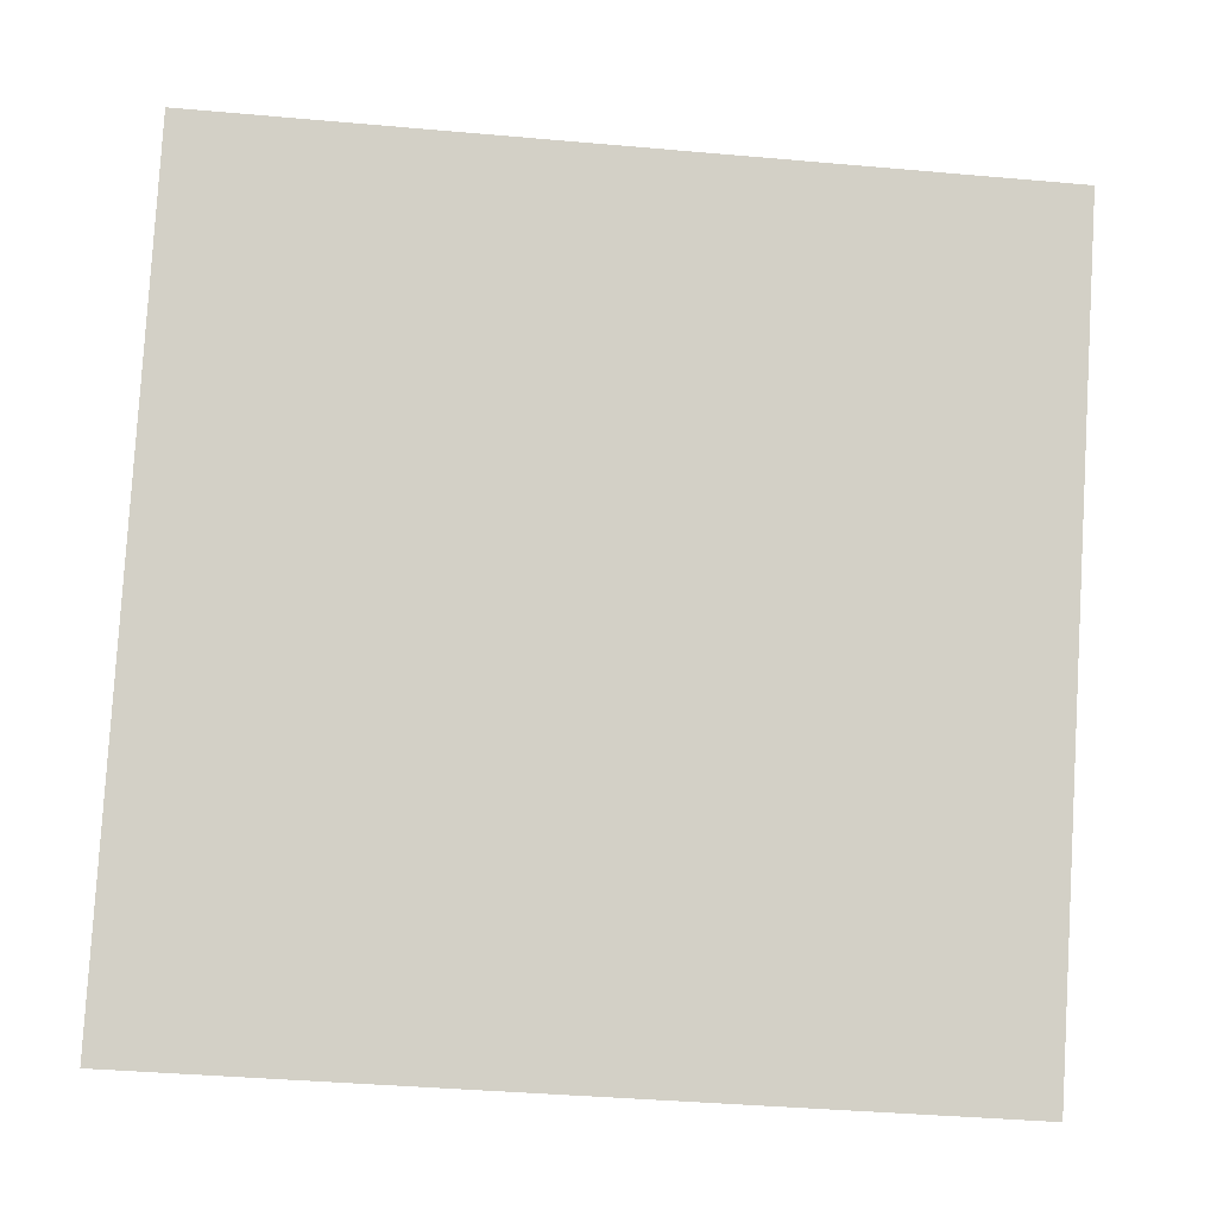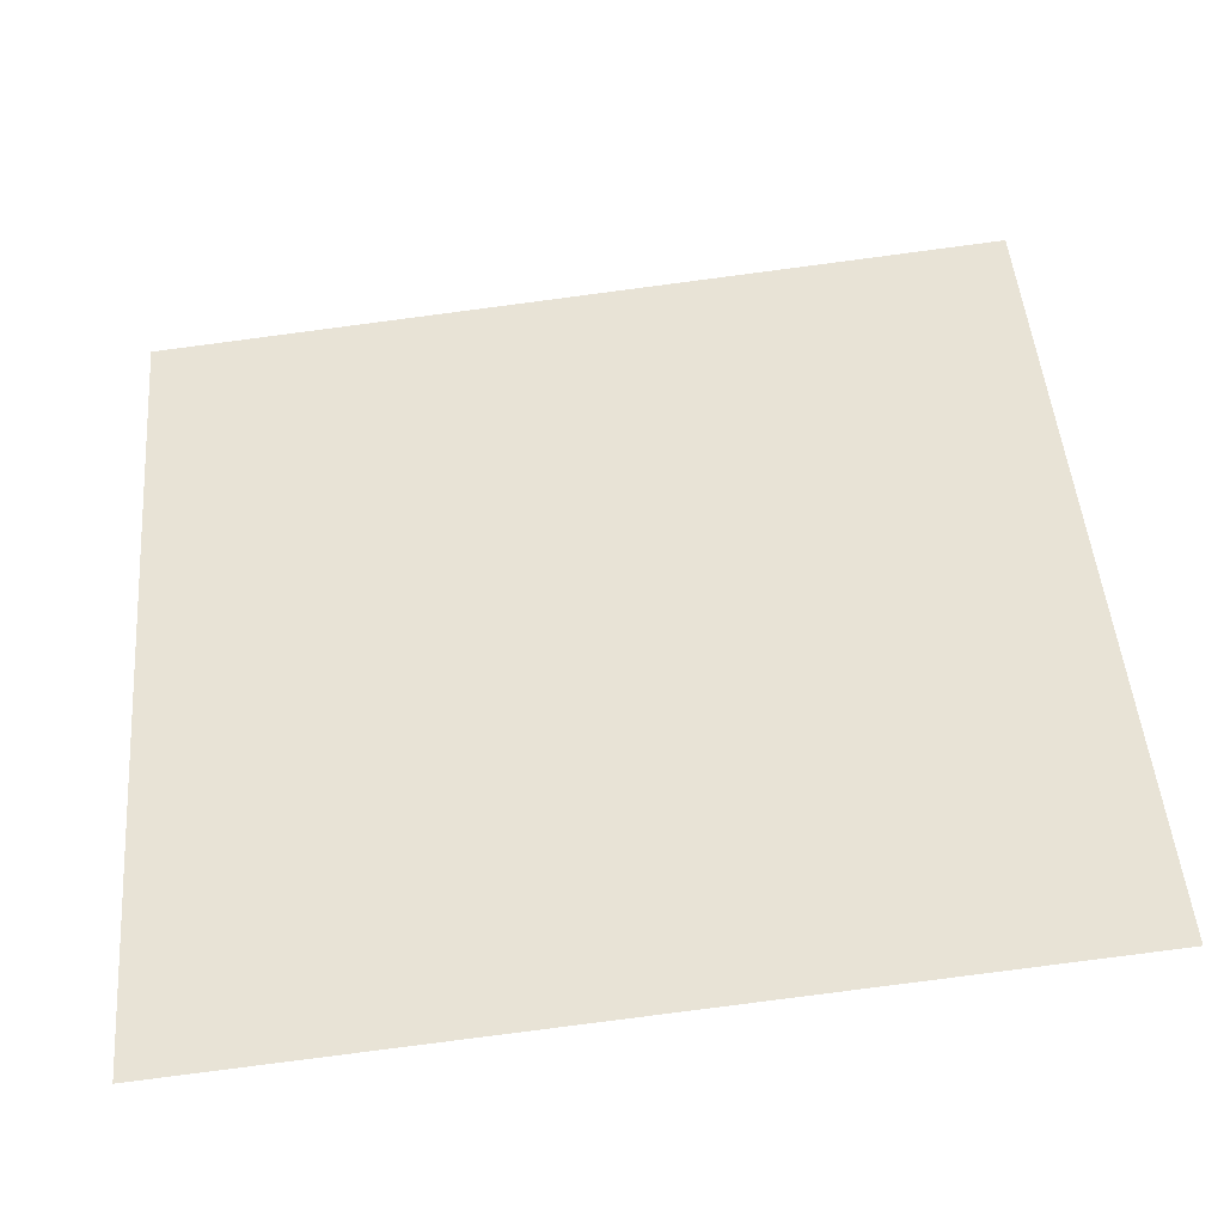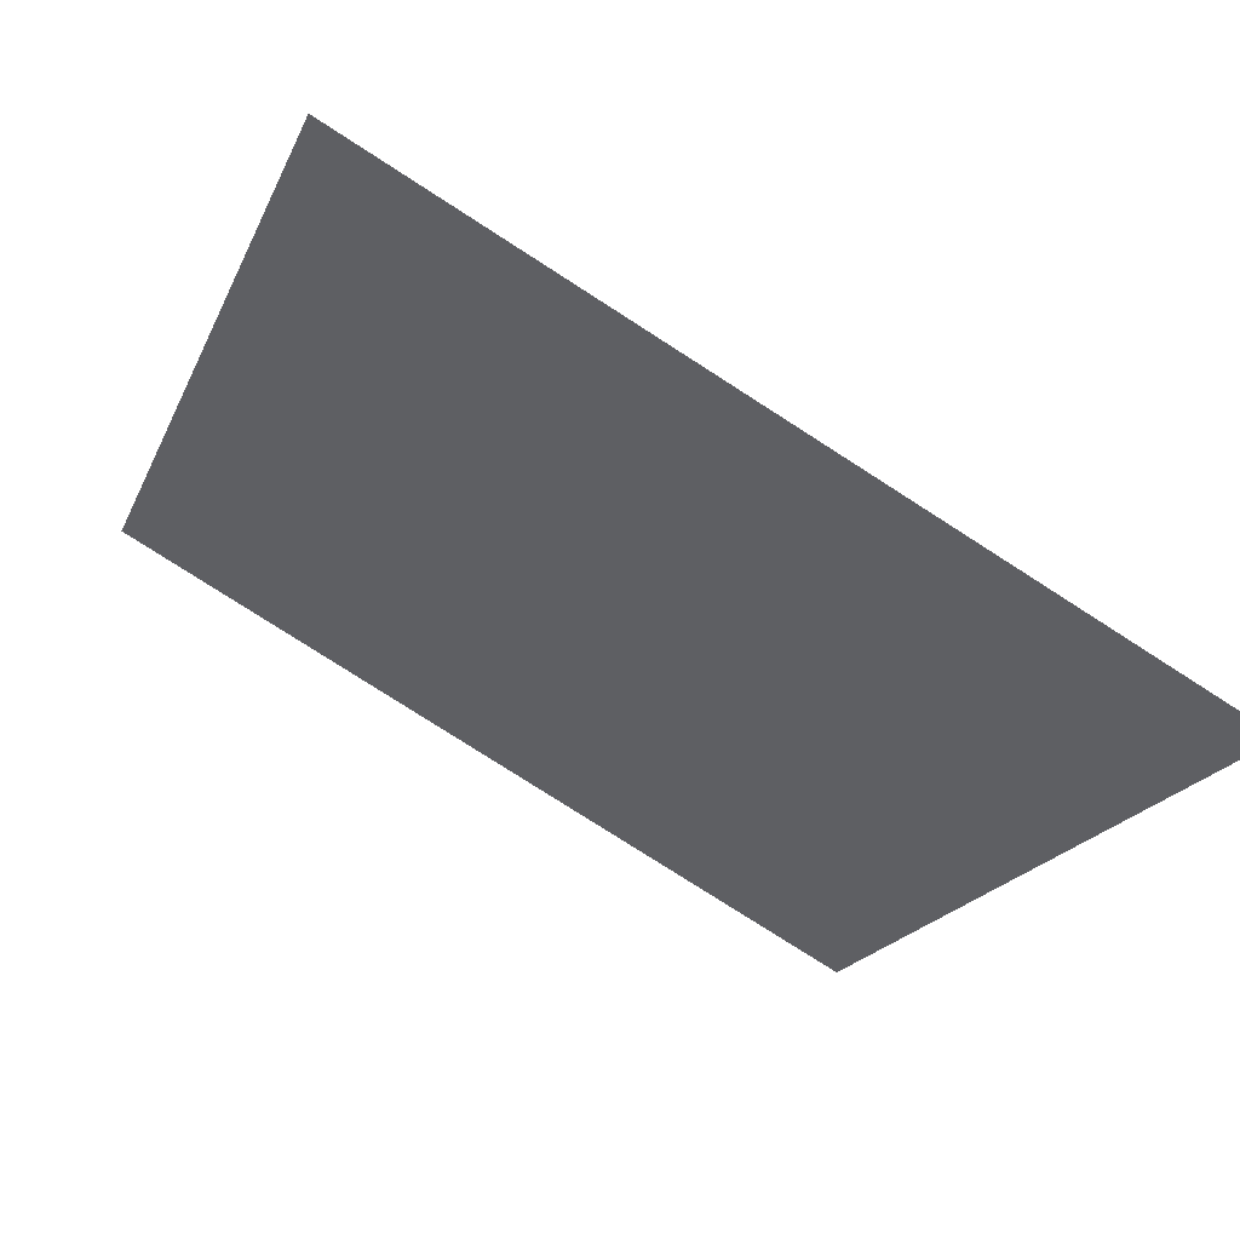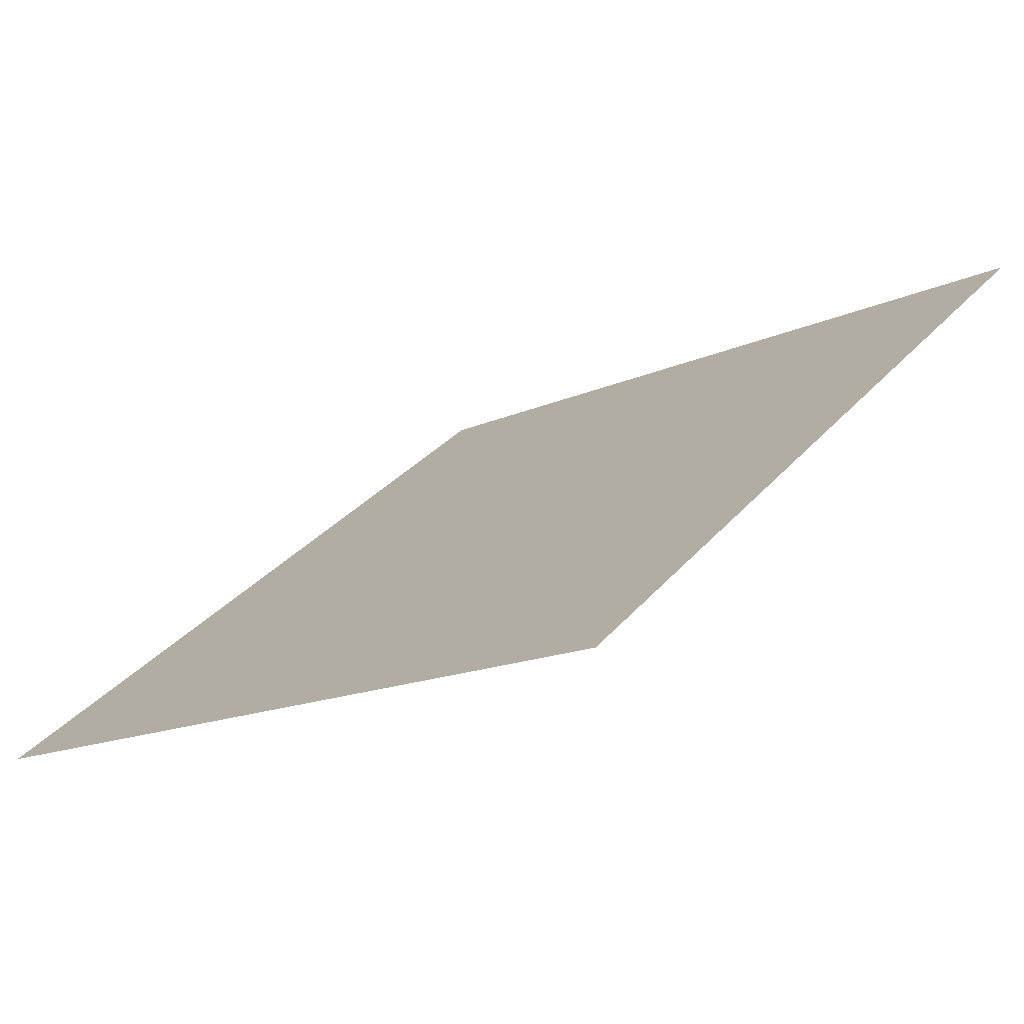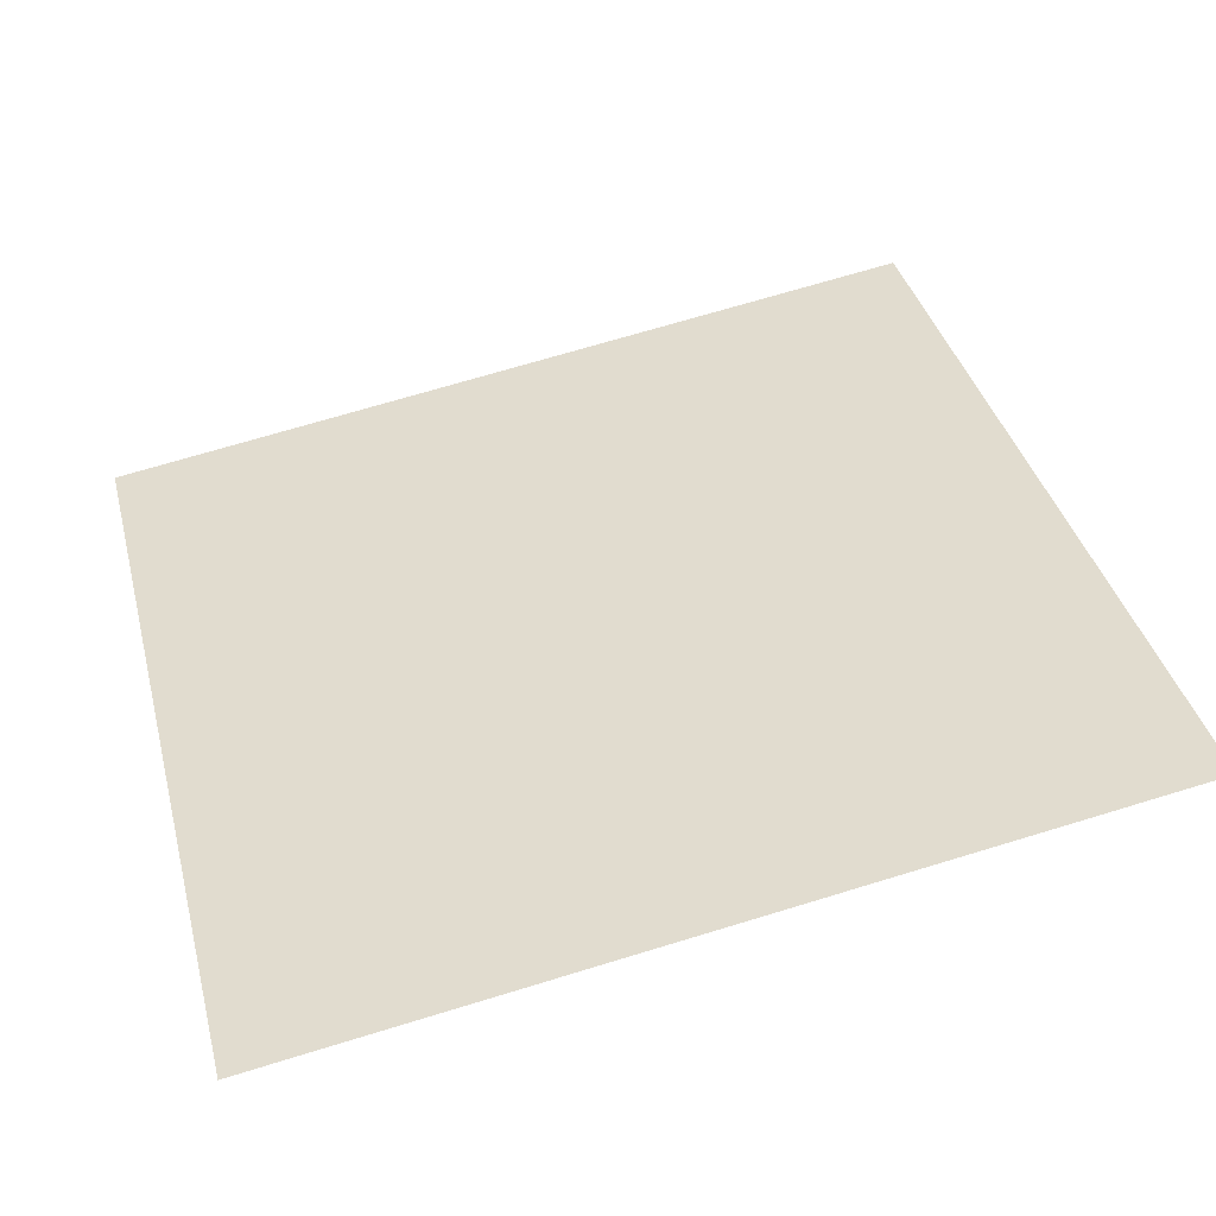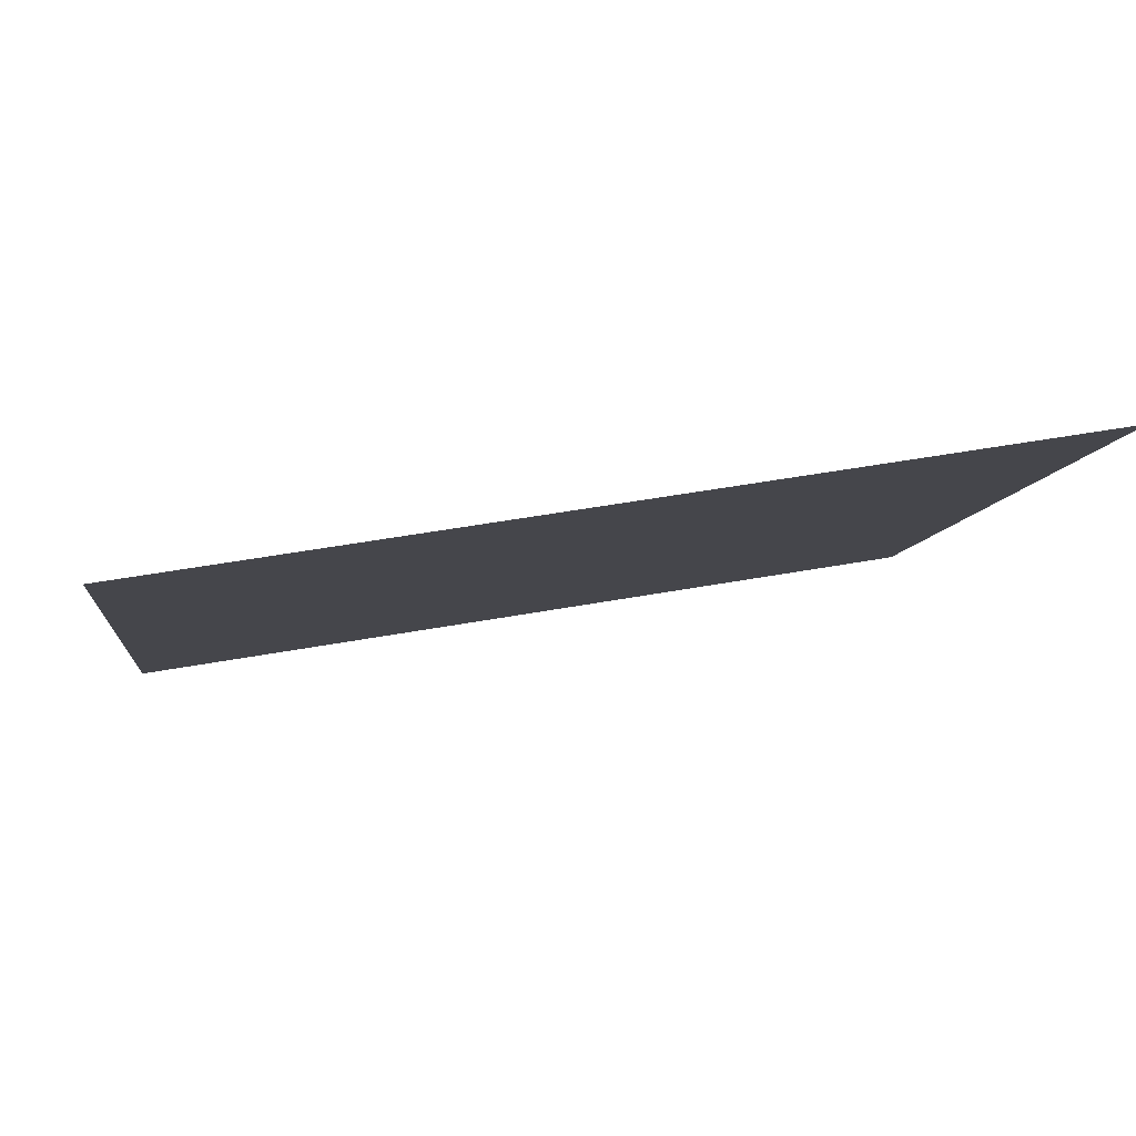
<metadata>
{"format":"obj","ext":"obj","renderer":"f3d","projection":"perspective","resolution":1024,"background":"white","views":[{"elev":-45.3,"azim":172.5,"up":"+Z"},{"elev":-79.2,"azim":-174.0,"up":"+Z"},{"elev":-77.5,"azim":-34.0,"up":"+Z"},{"elev":-13.4,"azim":-135.1,"up":"+Y"},{"elev":75.6,"azim":-16.3,"up":"+Y"},{"elev":46.7,"azim":167.2,"up":"+Z"}]}
</metadata>
<code>
v -0.2114 0.5197 0.1464
v -0.218 0.5199 0.1464
v -0.2179 0.5238 0.1517
v -0.2113 0.5236 0.1516
f 4 3 2 1

</code>
